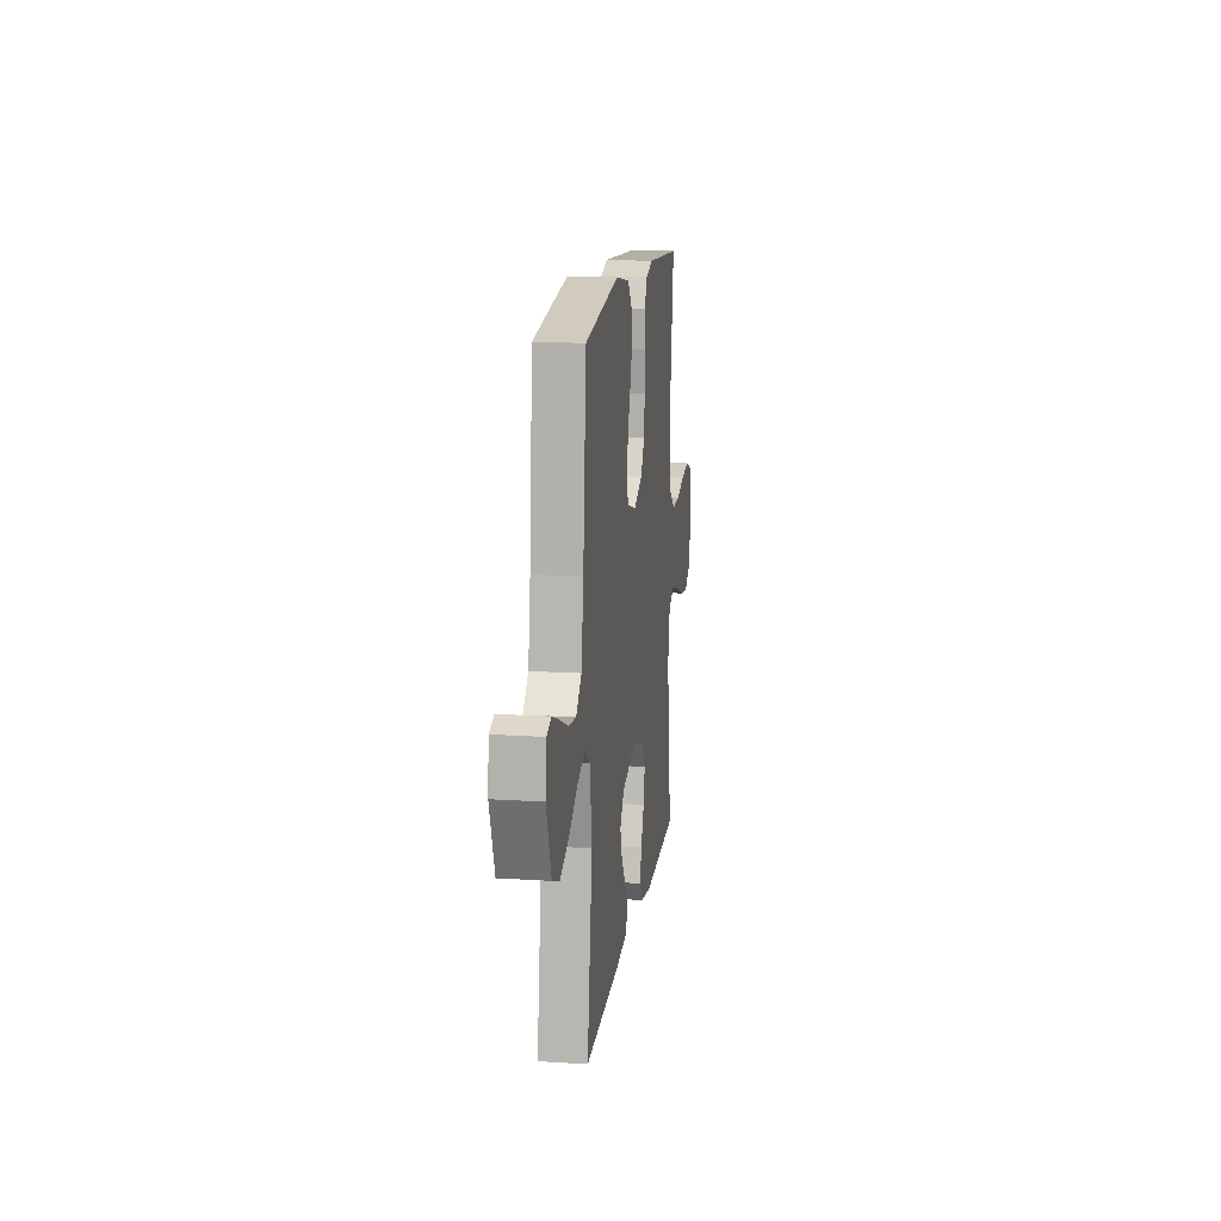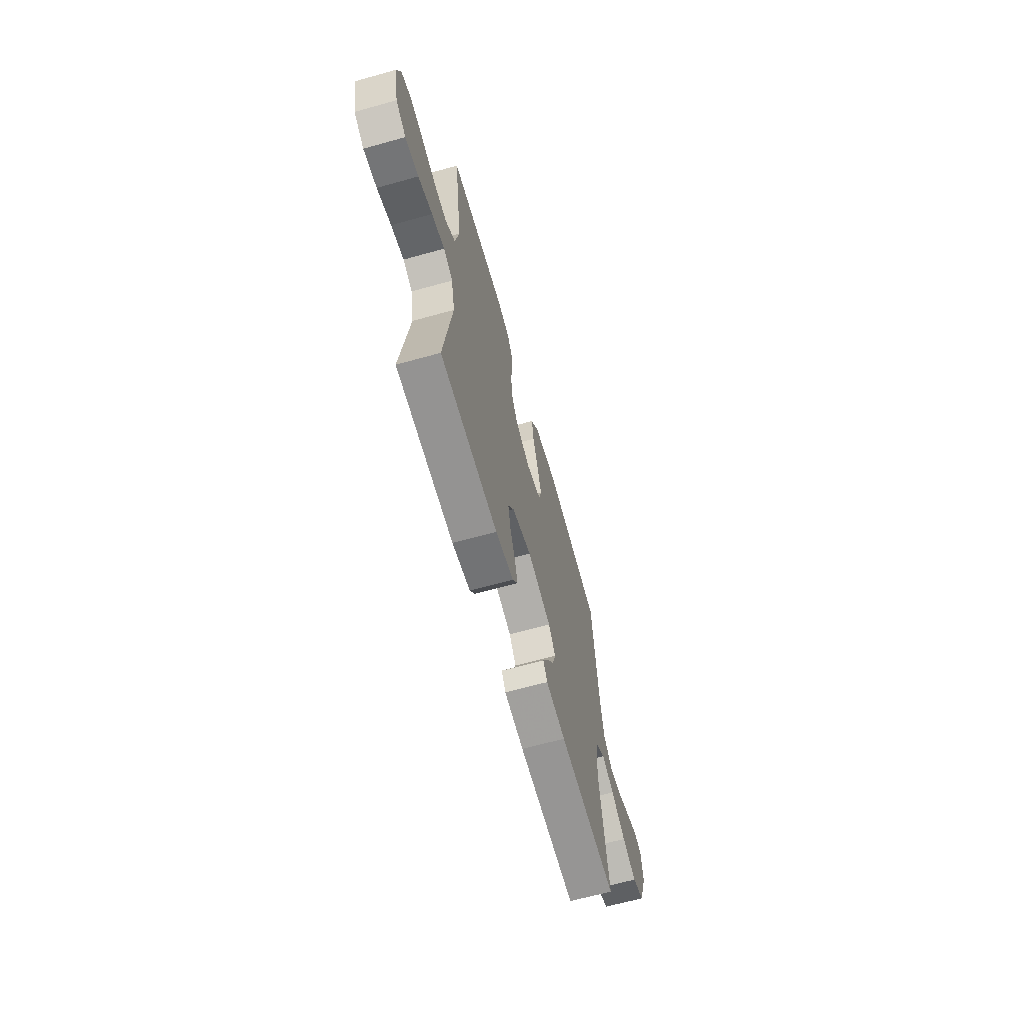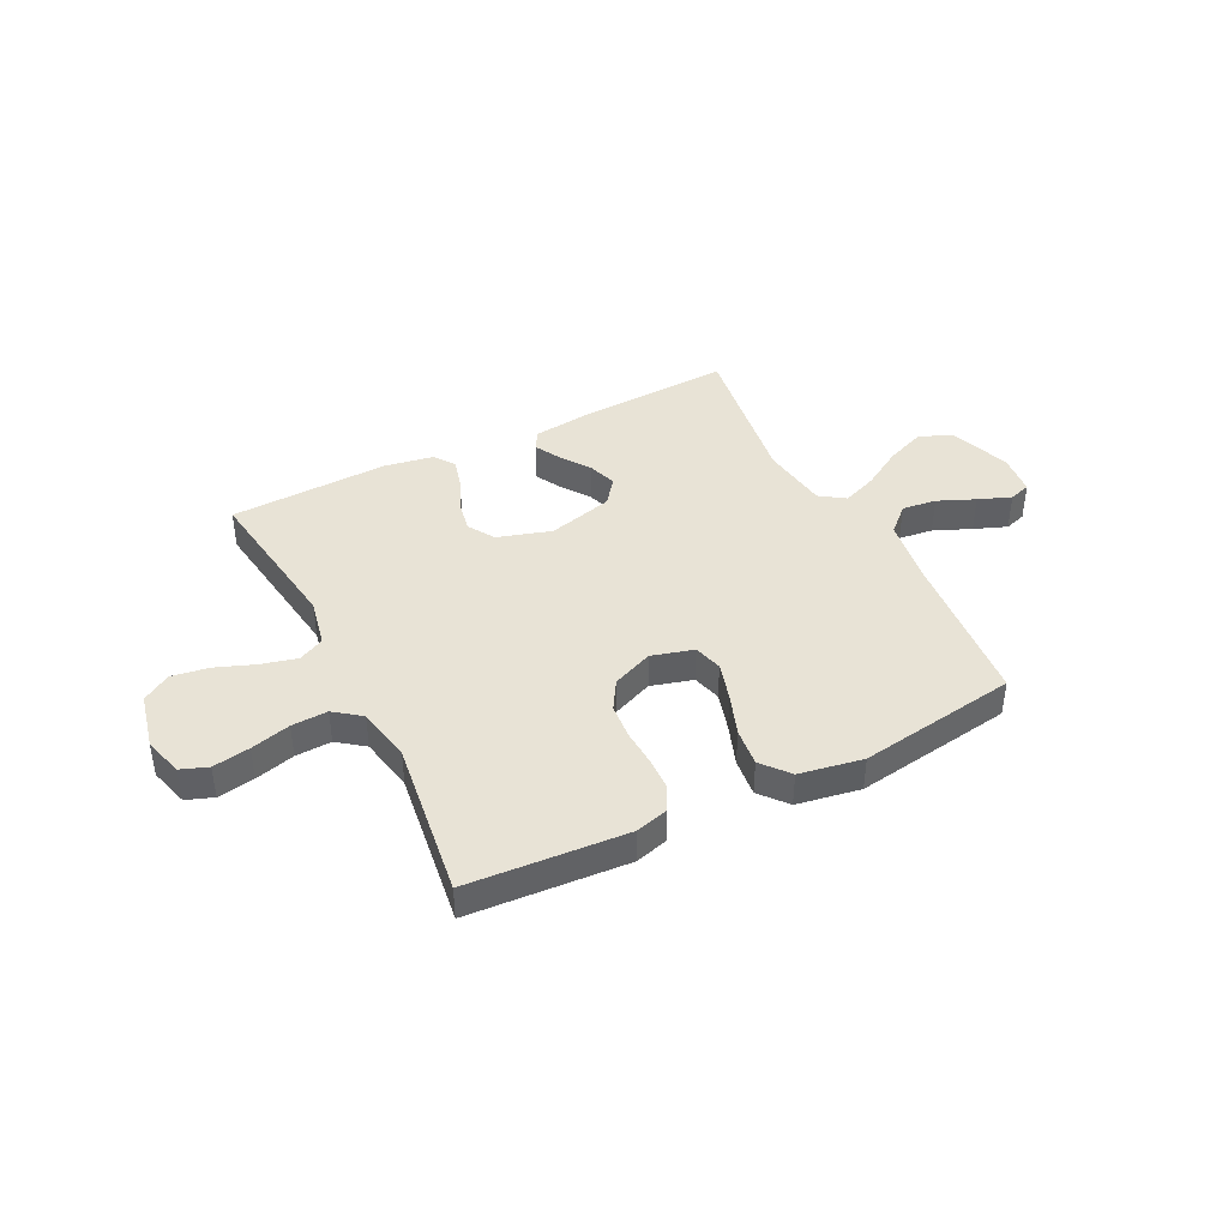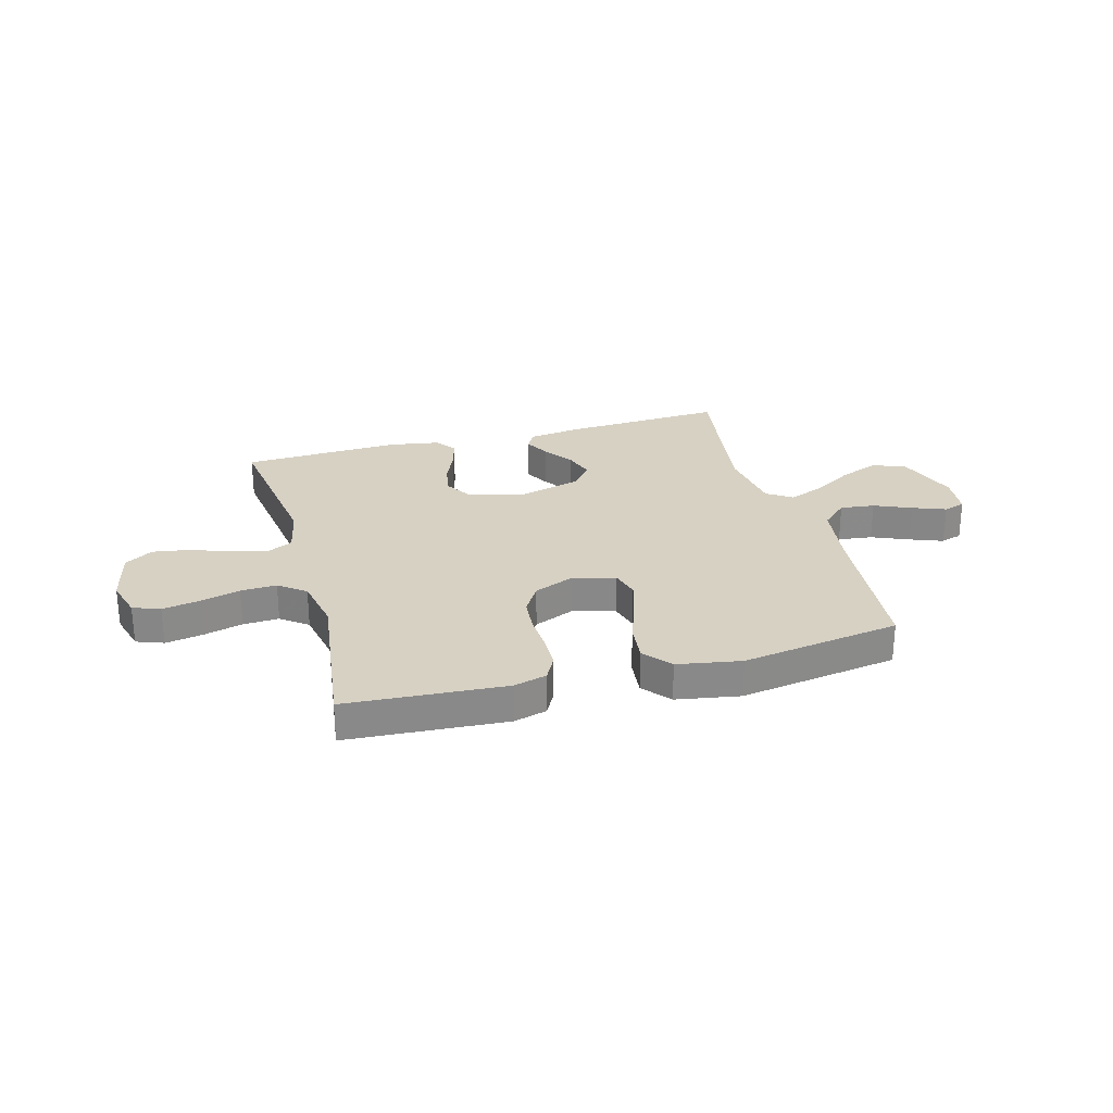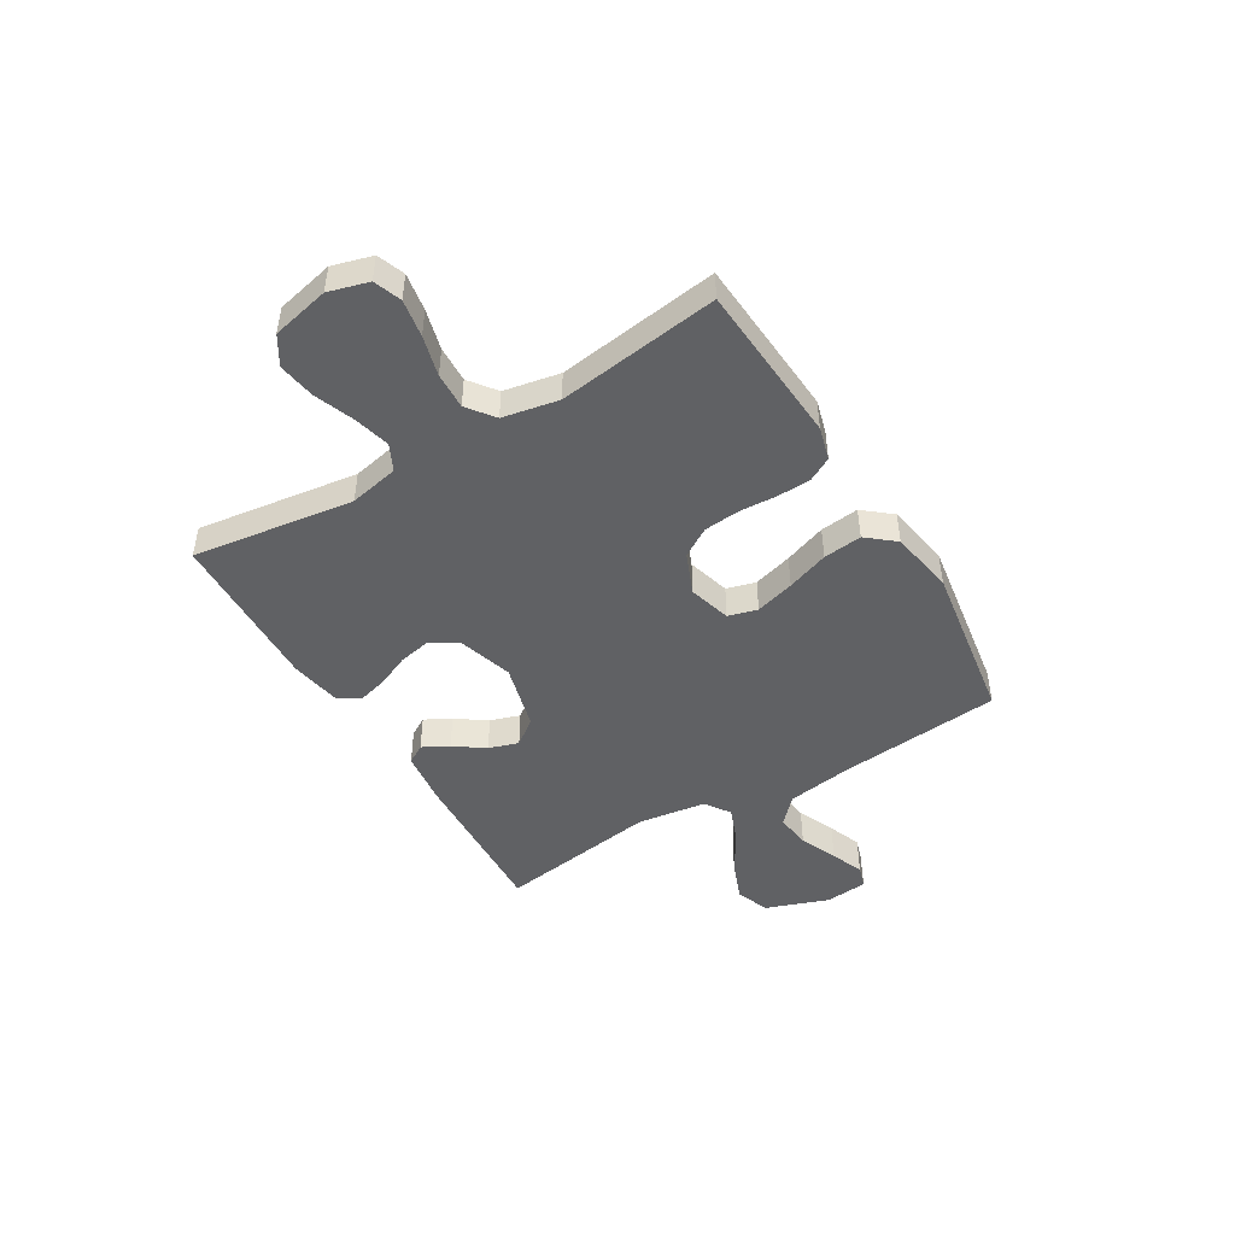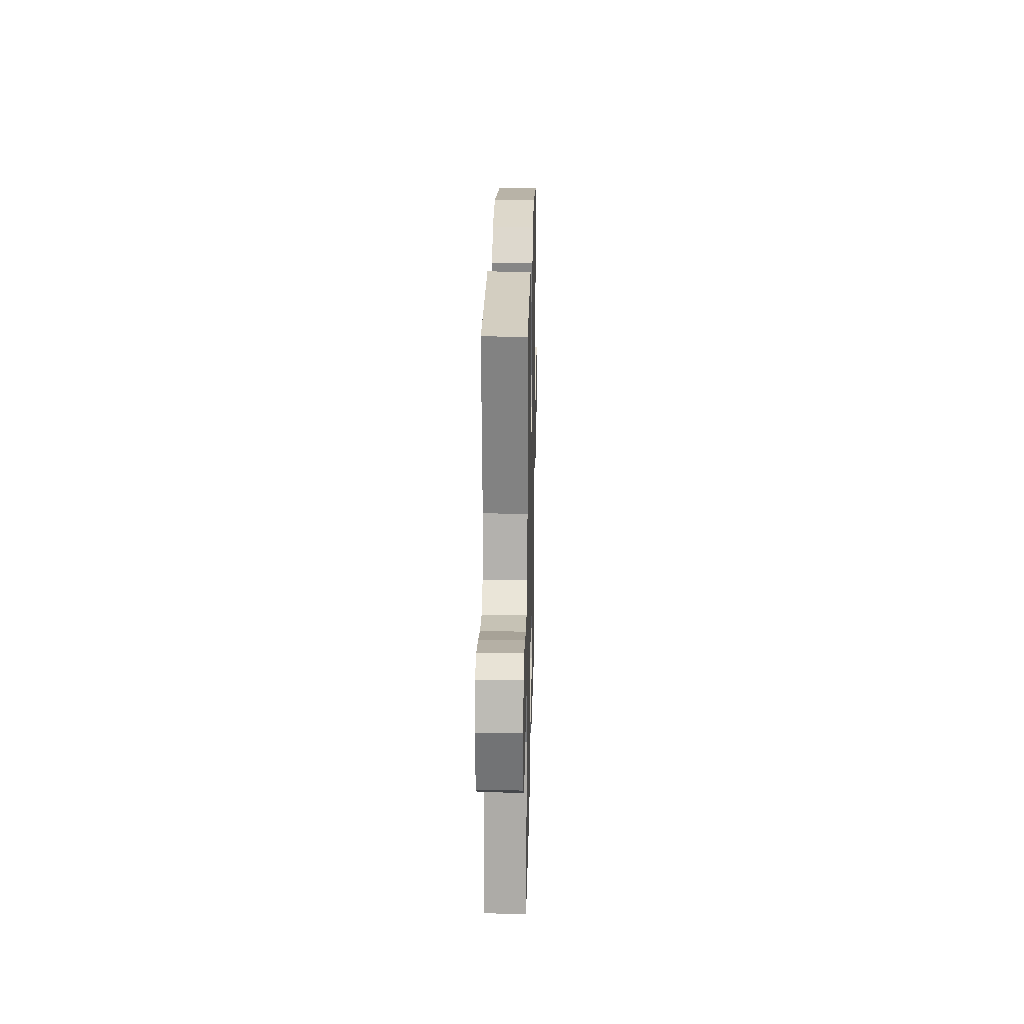
<metadata>
{"format":"obj","ext":"obj","renderer":"f3d","projection":"perspective","resolution":1024,"background":"white","views":[{"elev":14.9,"azim":97.8,"up":"+Z"},{"elev":-64.8,"azim":-74.3,"up":"+Z"},{"elev":41.5,"azim":-26.7,"up":"+Y"},{"elev":27.1,"azim":-15.5,"up":"+Y"},{"elev":-47.0,"azim":-59.0,"up":"+Y"},{"elev":21.4,"azim":-88.7,"up":"+Z"}]}
</metadata>
<code>
v 0.5 0.07 0.5
v 0.528 0.07 0.2
v 0.547 0.07 0.075
v 0.595 0.07 0.03
v 0.66 0.07 0.038
v 0.73 0.07 0.068
v 0.792 0.07 0.092
v 0.833 0.07 0.079
v 0.841 0.07 0
v 0.799 0.07 -0.117
v 0.737 0.07 -0.141
v 0.663 0.07 -0.112
v 0.587 0.07 -0.066
v 0.521 0.07 -0.04
v 0.474 0.07 -0.072
v 0.456 0.07 -0.2
v 0.5 0.07 -0.5
v 0.2 0.07 -0.485
v 0.098 0.07 -0.472
v 0.077 0.07 -0.437
v 0.103 0.07 -0.389
v 0.142 0.07 -0.333
v 0.16 0.07 -0.278
v 0.124 0.07 -0.23
v 0 0.07 -0.197
v -0.102 0.07 -0.228
v -0.133 0.07 -0.278
v -0.121 0.07 -0.338
v -0.094 0.07 -0.4
v -0.079 0.07 -0.456
v -0.106 0.07 -0.495
v -0.2 0.07 -0.511
v -0.5 0.07 -0.5
v -0.458 0.07 -0.2
v -0.477 0.07 -0.108
v -0.526 0.07 -0.084
v -0.593 0.07 -0.101
v -0.667 0.07 -0.129
v -0.737 0.07 -0.14
v -0.79 0.07 -0.107
v -0.814 0.07 0
v -0.793 0.07 0.074
v -0.742 0.07 0.093
v -0.672 0.07 0.081
v -0.597 0.07 0.061
v -0.529 0.07 0.058
v -0.479 0.07 0.096
v -0.459 0.07 0.2
v -0.5 0.07 0.5
v -0.2 0.07 0.52
v -0.138 0.07 0.503
v -0.114 0.07 0.458
v -0.112 0.07 0.396
v -0.116 0.07 0.327
v -0.11 0.07 0.26
v -0.077 0.07 0.206
v 0 0.07 0.174
v 0.079 0.07 0.196
v 0.094 0.07 0.25
v 0.073 0.07 0.323
v 0.045 0.07 0.401
v 0.037 0.07 0.473
v 0.08 0.07 0.525
v 0.2 0.07 0.546
v 0.5 0 0.5
v 0.528 0 0.2
v 0.547 0 0.075
v 0.595 0 0.03
v 0.66 0 0.038
v 0.73 0 0.068
v 0.792 0 0.092
v 0.833 0 0.079
v 0.841 0 0
v 0.799 0 -0.117
v 0.737 0 -0.141
v 0.663 0 -0.112
v 0.587 0 -0.066
v 0.521 0 -0.04
v 0.474 0 -0.072
v 0.456 0 -0.2
v 0.5 0 -0.5
v 0.2 0 -0.485
v 0.098 0 -0.472
v 0.077 0 -0.437
v 0.103 0 -0.389
v 0.142 0 -0.333
v 0.16 0 -0.278
v 0.124 0 -0.23
v 0 0 -0.197
v -0.102 0 -0.228
v -0.133 0 -0.278
v -0.121 0 -0.338
v -0.094 0 -0.4
v -0.079 0 -0.456
v -0.106 0 -0.495
v -0.2 0 -0.511
v -0.5 0 -0.5
v -0.458 0 -0.2
v -0.477 0 -0.108
v -0.526 0 -0.084
v -0.593 0 -0.101
v -0.667 0 -0.129
v -0.737 0 -0.14
v -0.79 0 -0.107
v -0.814 0 0
v -0.793 0 0.074
v -0.742 0 0.093
v -0.672 0 0.081
v -0.597 0 0.061
v -0.529 0 0.058
v -0.479 0 0.096
v -0.459 0 0.2
v -0.5 0 0.5
v -0.2 0 0.52
v -0.138 0 0.503
v -0.114 0 0.458
v -0.112 0 0.396
v -0.116 0 0.327
v -0.11 0 0.26
v -0.077 0 0.206
v 0 0 0.174
v 0.079 0 0.196
v 0.094 0 0.25
v 0.073 0 0.323
v 0.045 0 0.401
v 0.037 0 0.473
v 0.08 0 0.525
v 0.2 0 0.546
f 63 64 1 2
f 60 61 62 63
f 59 60 63 2
f 58 59 2 3
f 57 58 3 4
f 51 52 53 54
f 51 54 55
f 48 49 50 51
f 47 48 51 55
f 46 47 55 56
f 42 43 44 45
f 40 41 42 45
f 40 45 46
f 37 38 39 40
f 36 37 40 46
f 35 36 46 56
f 31 32 33 34
f 28 29 30 31
f 27 28 31 34
f 26 27 34 35
f 19 20 21 22
f 19 22 23
f 16 17 18 19
f 15 16 19 23
f 14 15 23 24
f 10 11 12 13
f 10 13 14
f 9 10 14
f 8 9 14
f 5 6 7 8
f 5 8 14
f 4 5 14 24
f 26 35 56 57
f 25 26 57 4
f 4 24 25
f 66 65 128 127
f 127 126 125 124
f 66 127 124 123
f 67 66 123 122
f 68 67 122 121
f 118 117 116 115
f 119 118 115
f 115 114 113 112
f 119 115 112 111
f 120 119 111 110
f 109 108 107 106
f 109 106 105 104
f 110 109 104
f 104 103 102 101
f 110 104 101 100
f 120 110 100 99
f 98 97 96 95
f 95 94 93 92
f 98 95 92 91
f 99 98 91 90
f 86 85 84 83
f 87 86 83
f 83 82 81 80
f 87 83 80 79
f 88 87 79 78
f 77 76 75 74
f 78 77 74
f 78 74 73
f 78 73 72
f 72 71 70 69
f 78 72 69
f 88 78 69 68
f 121 120 99 90
f 68 121 90 89
f 89 88 68
f 1 65 66 2
f 2 66 67 3
f 3 67 68 4
f 4 68 69 5
f 5 69 70 6
f 6 70 71 7
f 7 71 72 8
f 8 72 73 9
f 9 73 74 10
f 10 74 75 11
f 11 75 76 12
f 12 76 77 13
f 13 77 78 14
f 14 78 79 15
f 15 79 80 16
f 16 80 81 17
f 17 81 82 18
f 18 82 83 19
f 19 83 84 20
f 20 84 85 21
f 21 85 86 22
f 22 86 87 23
f 23 87 88 24
f 24 88 89 25
f 25 89 90 26
f 26 90 91 27
f 27 91 92 28
f 28 92 93 29
f 29 93 94 30
f 30 94 95 31
f 31 95 96 32
f 32 96 97 33
f 33 97 98 34
f 34 98 99 35
f 35 99 100 36
f 36 100 101 37
f 37 101 102 38
f 38 102 103 39
f 39 103 104 40
f 40 104 105 41
f 41 105 106 42
f 42 106 107 43
f 43 107 108 44
f 44 108 109 45
f 45 109 110 46
f 46 110 111 47
f 47 111 112 48
f 48 112 113 49
f 49 113 114 50
f 50 114 115 51
f 51 115 116 52
f 52 116 117 53
f 53 117 118 54
f 54 118 119 55
f 55 119 120 56
f 56 120 121 57
f 57 121 122 58
f 58 122 123 59
f 59 123 124 60
f 60 124 125 61
f 61 125 126 62
f 62 126 127 63
f 63 127 128 64
f 64 128 65 1

</code>
